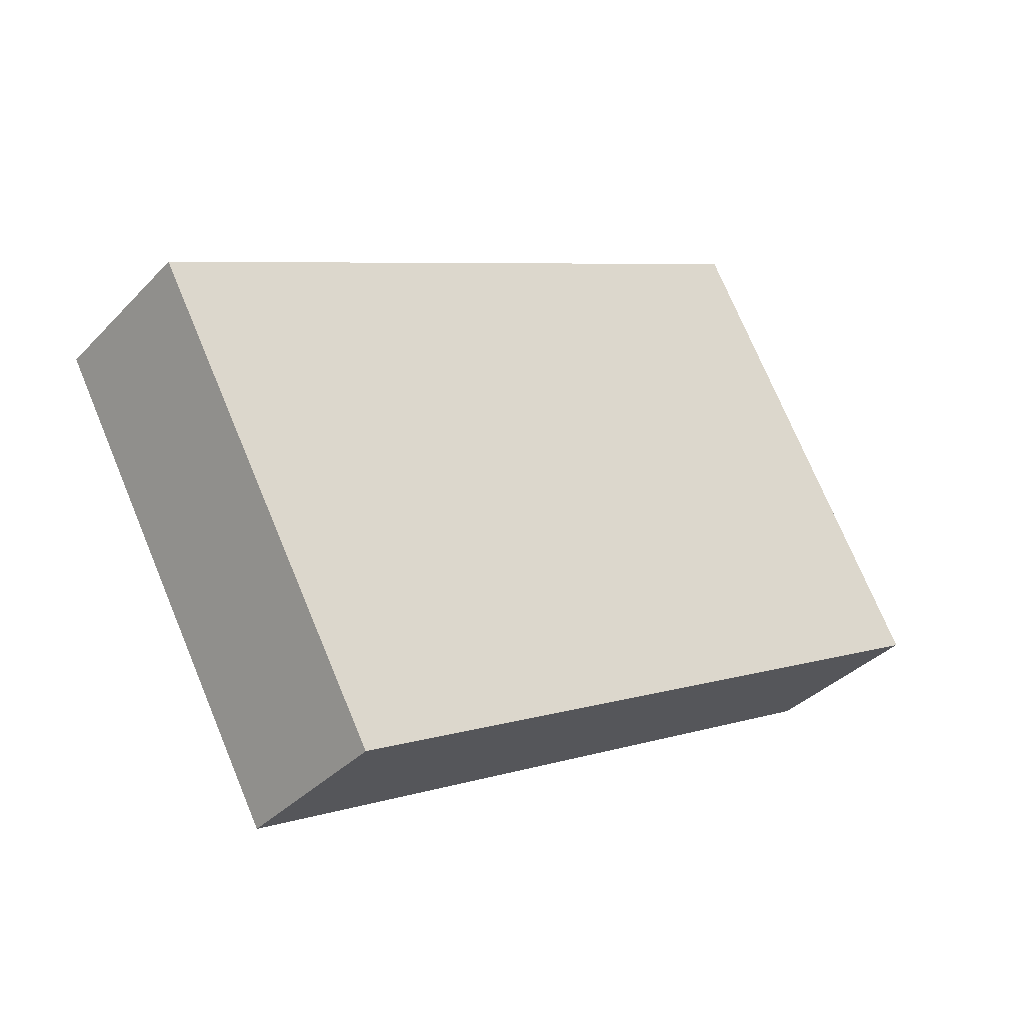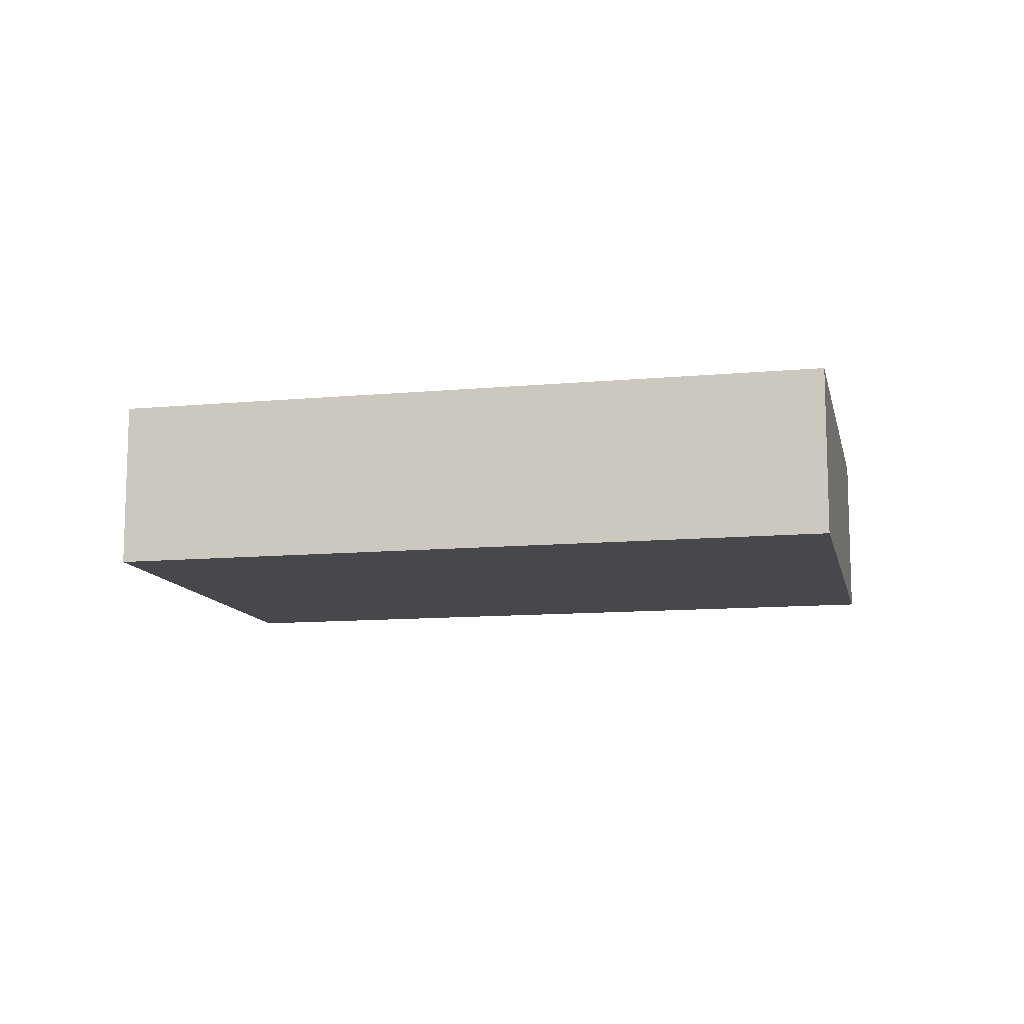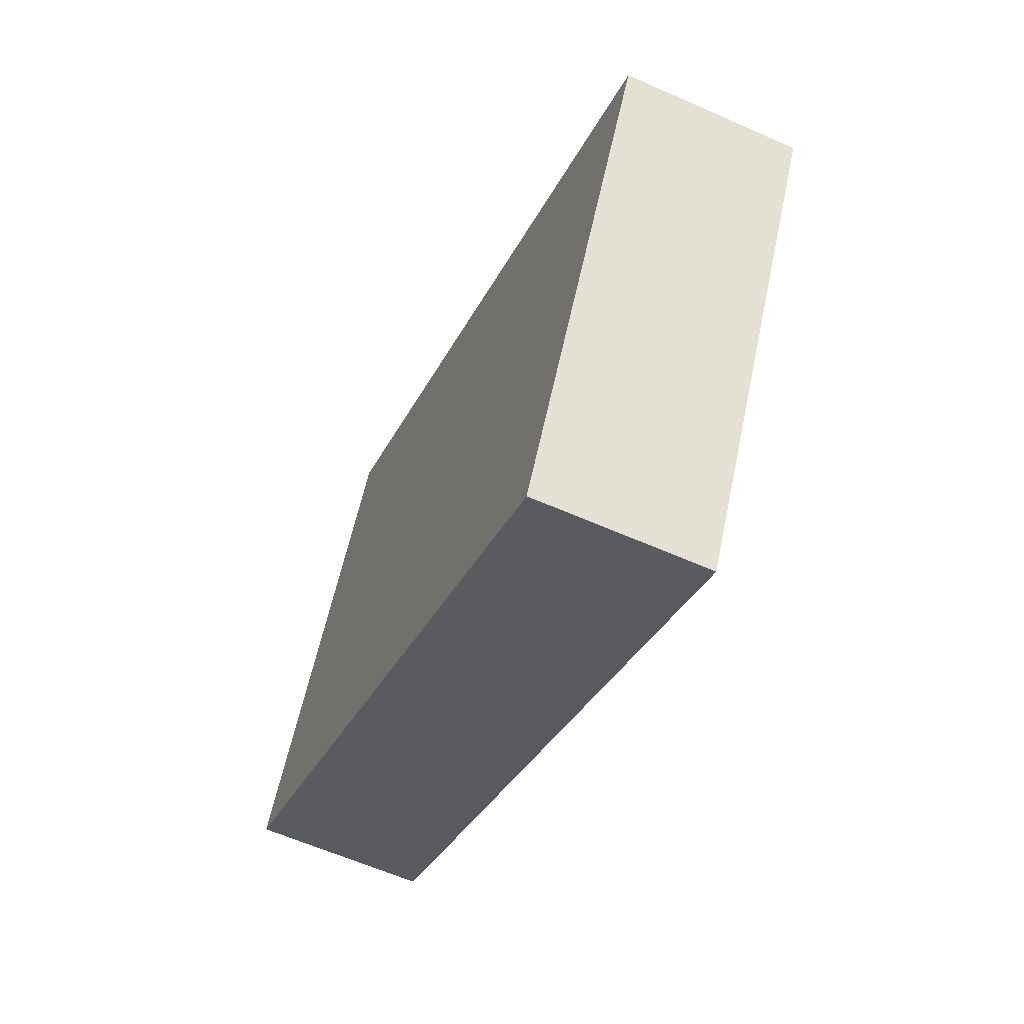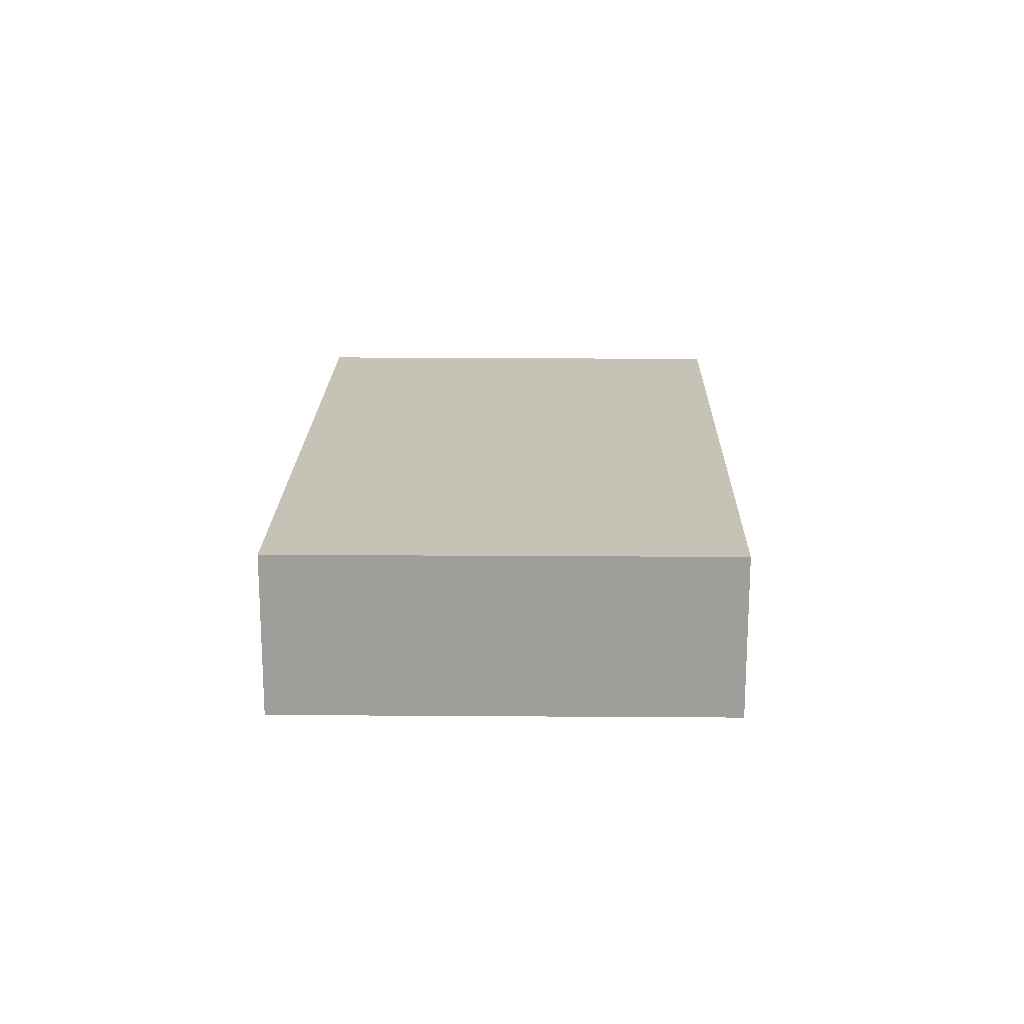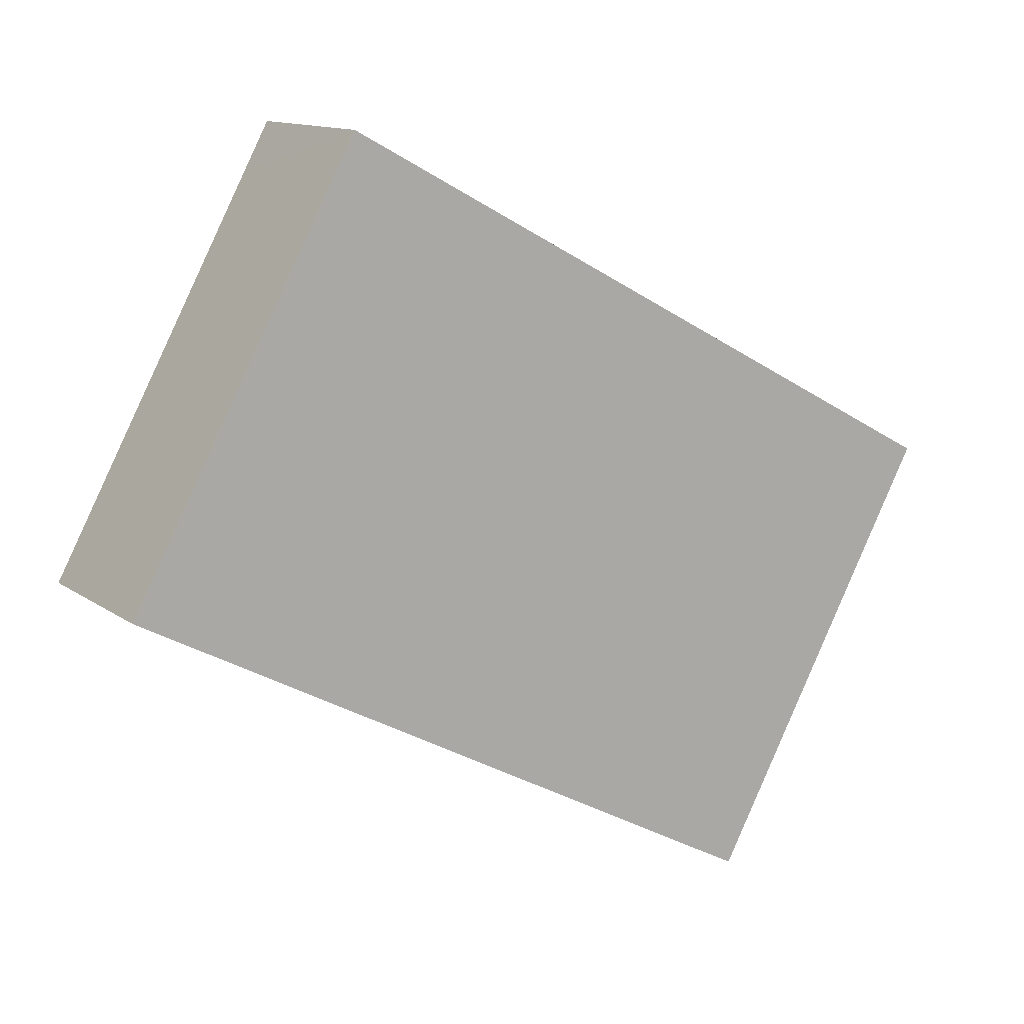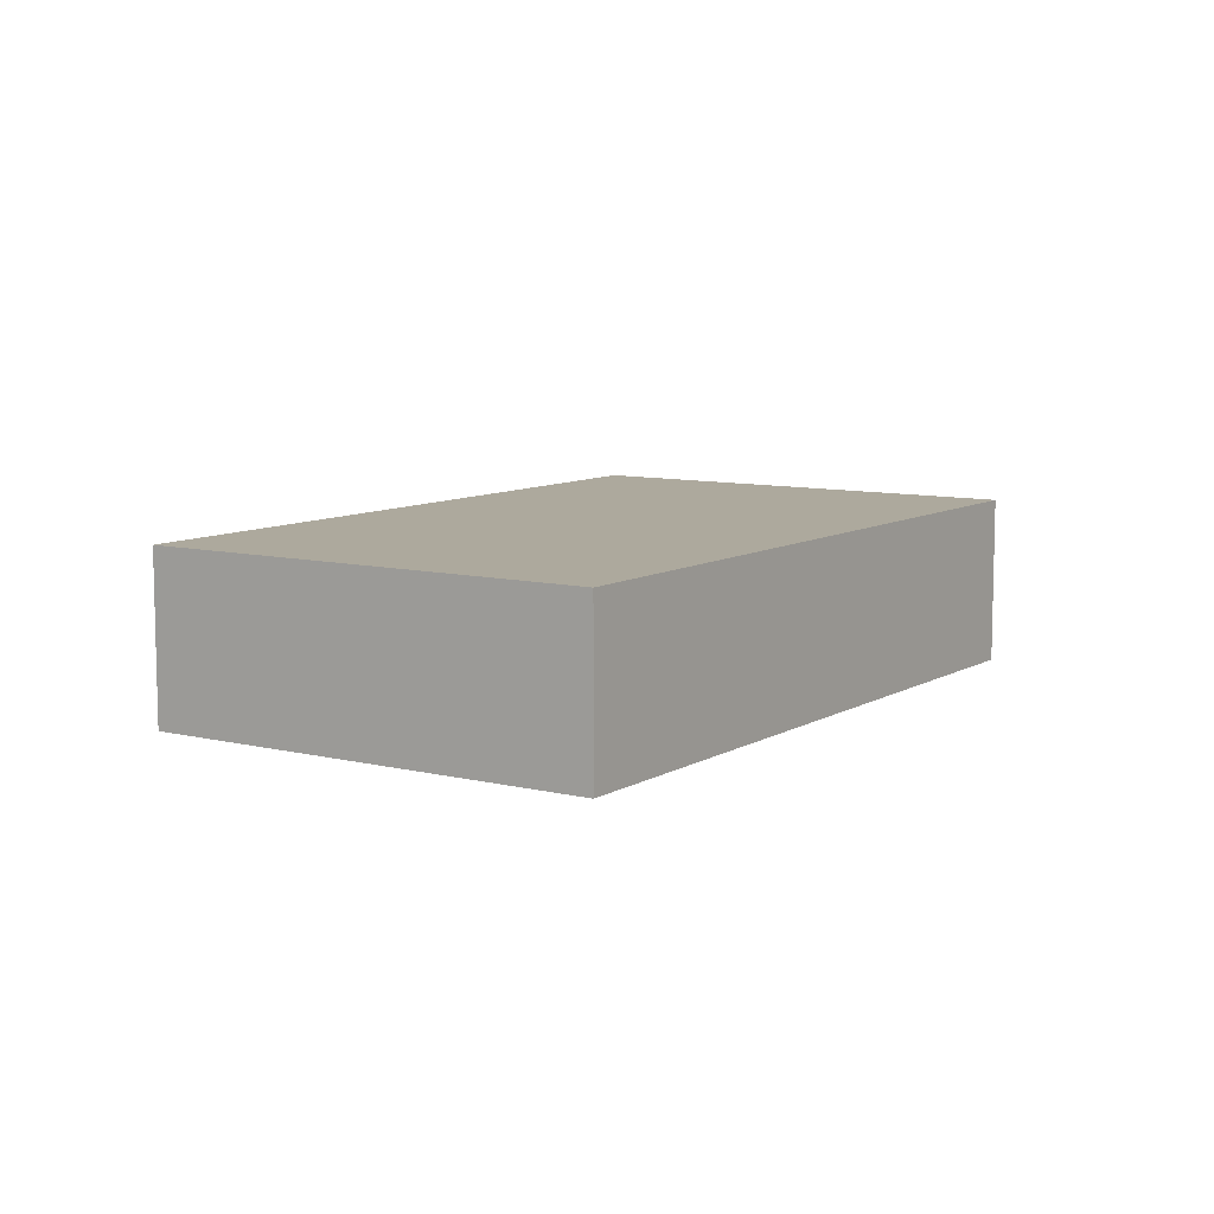
<metadata>
{"format":"obj","ext":"obj","renderer":"f3d","projection":"perspective","resolution":1024,"background":"white","views":[{"elev":-35.8,"azim":143.0,"up":"+Z"},{"elev":-11.4,"azim":40.9,"up":"+Y"},{"elev":-60.7,"azim":65.6,"up":"+Z"},{"elev":19.1,"azim":119.5,"up":"+Y"},{"elev":12.7,"azim":-32.7,"up":"+Z"},{"elev":8.9,"azim":-28.1,"up":"+Y"}]}
</metadata>
<code>
v  21.3 5.483 -11.53
v  7.296 5.483 13.42
v  28.7 5.483 1.949
v  6.497 5.483 11.95
v  0 5.483 3.357e-16
v  7.296 -8.216e-16 13.42
v  28.7 -1.193e-16 1.949
v  21.3 7.059e-16 -11.53
v  0 0 0
v  6.497 -7.315e-16 11.95
g defaultobject
f 1 2 3
f 2 1 4
f 4 1 5
f 6 3 2
f 3 6 7
f 7 1 3
f 1 7 8
f 8 5 1
f 5 8 9
f 4 6 2
f 6 4 5
f 6 5 10
f 10 5 9
f 6 8 7
f 8 6 10
f 8 10 9

</code>
